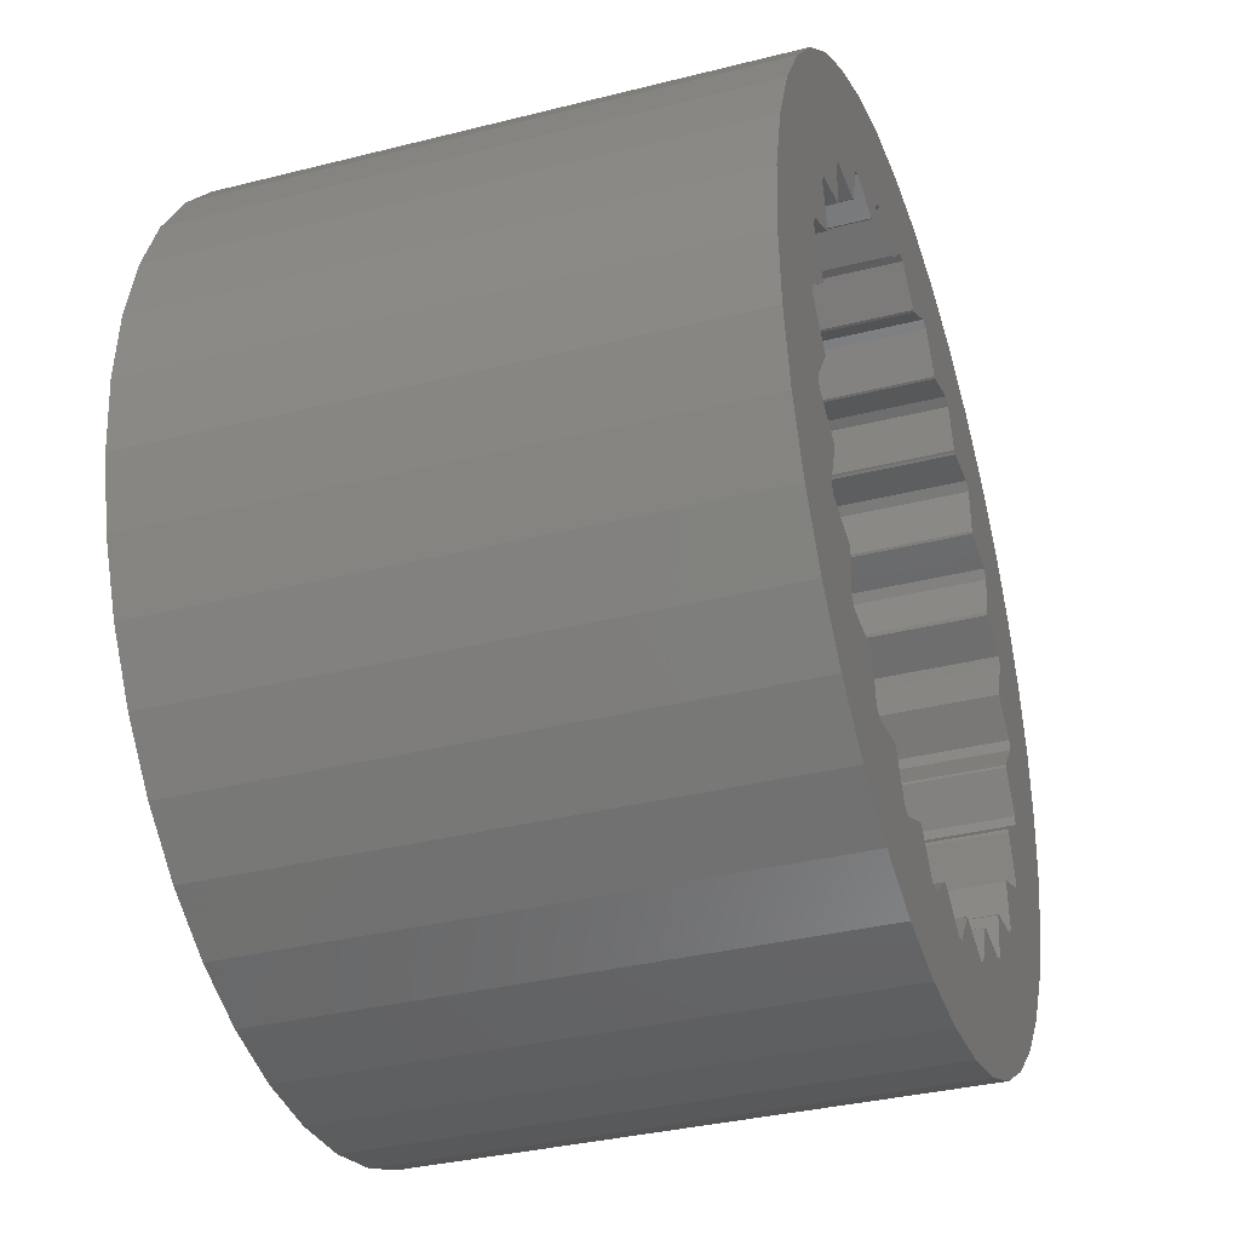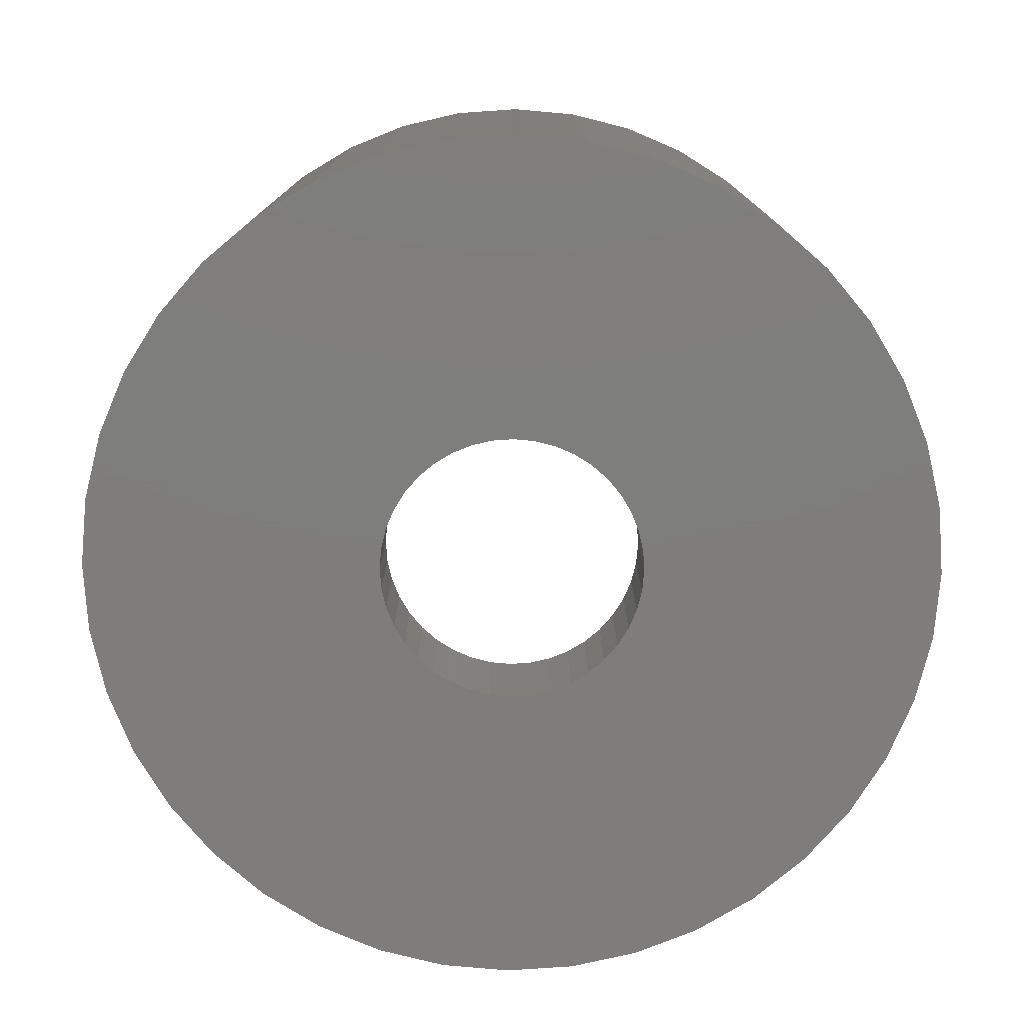
<metadata>
{"format":"stl","ext":"stl","renderer":"f3d","projection":"perspective","resolution":1024,"background":"white","views":[{"elev":-34.8,"azim":-71.3,"up":"+Y"},{"elev":-77.5,"azim":-0.6,"up":"+Z"}]}
</metadata>
<code>
# stl→obj: 382 verts, 780 faces
v -0.3473 2.863 -4
v -0.04999 3.16 -0.1
v -0.3473 2.863 -0.1
v -0.04999 3.16 -4
v 0.04999 3.16 -4
v 0.3473 2.863 -0.1
v 0.04999 3.16 -0.1
v 0.3473 2.863 -4
v -1.25 0 -4
v -2.877 -0.1693 -4
v -2.875 -0.1925 -4
v -3.151 0.2483 -4
v -2.837 0.5249 -4
v -3.157 0.1485 -4
v -1.235 -0.1955 -4
v -2.749 -0.8931 -4
v -2.741 -0.9119 -4
v -2.753 -0.8732 -4
v -1.235 0.1955 -4
v -2.99 1.024 -4
v -2.83 0.5543 -4
v -2.615 1.215 -4
v -3.021 0.9289 -4
v -2.2 2.269 -4
v -2.213 1.845 -4
v -2.213 1.846 -4
v -0.8839 0.8839 -4
v -1.714 2.325 -4
v -1.011 0.7347 -4
v -2.228 1.828 -4
v -0.5675 -1.114 -4
v -1.402 -2.52 -4
v -1.376 -2.536 -4
v -1.479 2.793 -4
v -1.071 2.675 -4
v -1.681 2.349 -4
v -2.604 1.243 -4
v -1.566 2.745 -4
v -1.114 0.5675 -4
v -1.699 2.338 -4
v -1.189 0.3863 -4
v -1.964 -2.112 -4
v -1.817 -2.586 -4
v -1.898 -2.527 -4
v -2.127 2.338 -4
v -2.439 -1.534 -4
v -2.427 -1.554 -4
v -1.987 -2.092 -4
v -2.403 -2.053 -4
v -2.641 1.735 -4
v -2.695 1.651 -4
v -0.3863 -1.189 -4
v -0.7279 -2.788 -4
v -0.7053 -2.794 -4
v -0.7347 -1.011 -4
v -0.8839 -0.8839 -4
v -1.011 -0.7347 -4
v -1.114 -0.5675 -4
v -1.189 -0.3863 -4
v -1.117 -2.956 -4
v -1.21 -2.92 -4
v -2.467 -1.976 -4
v 2.427 -1.554 -4
v 1.011 -0.7347 -4
v 1.987 -2.092 -4
v 0.8839 -0.8839 -4
v 1.964 -2.112 -4
v 0.7347 -1.011 -4
v 1.402 -2.52 -4
v 0.5675 -1.114 -4
v 1.376 -2.536 -4
v 0.7279 -2.788 -4
v 1.21 -2.92 -4
v 1.117 -2.956 -4
v 0.3863 -1.189 -4
v 0.3863 1.189 -4
v 1.071 2.675 -4
v 1.05 2.684 -4
v 1.011 0.7347 -4
v 1.114 0.5675 -4
v 0.8839 0.8839 -4
v 0.3775 2.86 -4
v 0.8343 3.048 -4
v 0.7374 3.073 -4
v 0.7347 1.011 -4
v 0.5675 1.114 -4
v 0.1955 1.235 -4
v 4.898e-16 1.25 -4
v -0.1955 1.235 -4
v -0.3775 2.86 -4
v -0.3863 1.189 -4
v -1.05 2.684 -4
v -0.7374 3.073 -4
v -0.8343 3.048 -4
v -0.5675 1.114 -4
v -0.7347 1.011 -4
v 2.213 1.845 -4
v 2.2 2.269 -4
v 2.213 1.846 -4
v 2.99 1.024 -4
v 2.83 0.5543 -4
v 3.021 0.9289 -4
v 1.235 -0.1955 -4
v 2.875 -0.1925 -4
v 1.25 0 -4
v 2.753 -0.8732 -4
v 1.189 0.3863 -4
v 2.615 1.215 -4
v 3.151 0.2483 -4
v 2.877 -0.1693 -4
v 3.157 0.1485 -4
v 2.837 0.5249 -4
v 3.113 -0.543 -4
v 2.875 -0.1921 -4
v 3.095 -0.6412 -4
v 2.741 -0.9119 -4
v 2.838 -1.391 -4
v 2.881 -1.3 -4
v 2.604 1.243 -4
v 2.749 -0.8931 -4
v 2.439 -1.534 -4
v 2.641 1.735 -4
v 2.695 1.651 -4
v 1.189 -0.3863 -4
v 2.228 1.828 -4
v 1.714 2.325 -4
v 2.127 2.338 -4
v 1.114 -0.5675 -4
v 2.403 -2.053 -4
v 1.681 2.349 -4
v 1.699 2.338 -4
v 1.479 2.793 -4
v 1.566 2.745 -4
v 1.898 -2.527 -4
v 1.817 -2.586 -4
v 1.235 0.1955 -4
v 2.467 -1.976 -4
v 0.7053 -2.794 -4
v 0.4456 -3.129 -4
v 0.7057 -2.794 -4
v 0.1955 -1.235 -4
v 0.02036 -2.888 -4
v 0.3465 -3.141 -4
v 4.898e-16 -1.25 -4
v -0.02036 -2.888 -4
v 4.898e-16 -2.89 -4
v -0.1955 -1.235 -4
v -0.4456 -3.129 -4
v -0.3465 -3.141 -4
v -0.7057 -2.794 -4
v -2.838 -1.391 -4
v -2.881 -1.3 -4
v -3.113 -0.543 -4
v -2.875 -0.1921 -4
v -3.095 -0.6412 -4
v 0.7374 3.073 -0.1
v 0.3775 2.86 -0.1
v 0.8343 3.048 -0.1
v 1.05 2.684 -0.1
v 1.479 2.793 -0.1
v 1.071 2.675 -0.1
v 1.566 2.745 -0.1
v 1.681 2.349 -0.1
v 2.127 2.338 -0.1
v 1.714 2.325 -0.1
v 2.2 2.269 -0.1
v 2.213 1.845 -0.1
v 2.213 1.846 -0.1
v 2.695 1.651 -0.1
v 2.604 1.243 -0.1
v 2.641 1.735 -0.1
v 2.228 1.828 -0.1
v 3.021 0.9289 -0.1
v 2.83 0.5543 -0.1
v 2.99 1.024 -0.1
v 2.615 1.215 -0.1
v 3.157 0.1485 -0.1
v 2.877 -0.1693 -0.1
v 3.151 0.2483 -0.1
v 2.837 0.5249 -0.1
v 2.753 -0.8732 -0.1
v 3.095 -0.6412 -0.1
v 2.875 -0.1921 -0.1
v 3.113 -0.543 -0.1
v 2.875 -0.1925 -0.1
v 2.439 -1.534 -0.1
v 2.838 -1.391 -0.1
v 2.741 -0.9119 -0.1
v 2.881 -1.3 -0.1
v 1.987 -2.092 -0.1
v 2.403 -2.053 -0.1
v 2.427 -1.554 -0.1
v 2.467 -1.976 -0.1
v 1.402 -2.52 -0.1
v 1.817 -2.586 -0.1
v 1.898 -2.527 -0.1
v 1.964 -2.112 -0.1
v 0.7279 -2.788 -0.1
v 1.117 -2.956 -0.1
v 1.21 -2.92 -0.1
v 1.376 -2.536 -0.1
v 0.02036 -2.888 -0.1
v 0.3465 -3.141 -0.1
v 0.4456 -3.129 -0.1
v 0.7057 -2.794 -0.1
v 0.7053 -2.794 -0.1
v -0.4456 -3.129 -0.1
v -0.7057 -2.794 -0.1
v -0.3465 -3.141 -0.1
v -0.7053 -2.794 -0.1
v -0.02036 -2.888 -0.1
v -1.21 -2.92 -0.1
v -1.376 -2.536 -0.1
v -1.117 -2.956 -0.1
v -0.7279 -2.788 -0.1
v -1.898 -2.527 -0.1
v -1.964 -2.112 -0.1
v -1.817 -2.586 -0.1
v -1.402 -2.52 -0.1
v -2.467 -1.976 -0.1
v -2.427 -1.554 -0.1
v -2.403 -2.053 -0.1
v -1.987 -2.092 -0.1
v -2.881 -1.3 -0.1
v -2.741 -0.9119 -0.1
v -2.838 -1.391 -0.1
v -2.439 -1.534 -0.1
v -3.113 -0.543 -0.1
v -2.875 -0.1921 -0.1
v -3.095 -0.6412 -0.1
v -2.875 -0.1925 -0.1
v -2.753 -0.8732 -0.1
v -2.837 0.5249 -0.1
v -3.151 0.2483 -0.1
v -3.157 0.1485 -0.1
v -2.877 -0.1693 -0.1
v -2.615 1.215 -0.1
v -2.99 1.024 -0.1
v -3.021 0.9289 -0.1
v -2.83 0.5543 -0.1
v -2.228 1.828 -0.1
v -2.641 1.735 -0.1
v -2.695 1.651 -0.1
v -2.604 1.243 -0.1
v -2.213 1.845 -0.1
v -2.2 2.269 -0.1
v -1.714 2.325 -0.1
v -2.127 2.338 -0.1
v -2.213 1.846 -0.1
v -1.681 2.349 -0.1
v -1.566 2.745 -0.1
v -1.071 2.675 -0.1
v -1.479 2.793 -0.1
v -1.05 2.684 -0.1
v -0.8343 3.048 -0.1
v -0.3775 2.86 -0.1
v -0.7374 3.073 -0.1
v -1.699 2.338 -0.1
v -2.749 -0.8931 -0.1
v 1.699 2.338 -0.1
v 1.225e-17 -2.89 -0.1
v 2.749 -0.8931 -0.1
v -4.06 0 -5.1
v -4.01 0.6351 -0.1
v -4.01 0.6351 -5.1
v -4.06 0 -0.1
v 4.06 0 -0.1
v 4.01 0.6351 -5.1
v 4.01 0.6351 -0.1
v 4.06 0 -5.1
v 0.6351 4.01 -5.1
v 1.225e-17 4.06 -0.1
v 0.6351 4.01 -0.1
v 6.245e-16 4.06 -5.1
v -2.386 3.285 -5.1
v -2.871 2.871 -0.1
v -2.386 3.285 -0.1
v -2.871 2.871 -5.1
v 2.871 2.871 -5.1
v 2.386 3.285 -0.1
v 2.871 2.871 -0.1
v 2.386 3.285 -5.1
v 1.843 3.617 -5.1
v 1.255 3.861 -0.1
v 1.843 3.617 -0.1
v 1.255 3.861 -5.1
v -3.285 -2.386 -5.1
v -3.617 -1.843 -0.1
v -3.617 -1.843 -5.1
v -3.285 -2.386 -0.1
v -3.617 1.843 -5.1
v -3.285 2.386 -0.1
v -3.285 2.386 -5.1
v -3.617 1.843 -0.1
v -3.861 1.255 -0.1
v -3.861 1.255 -5.1
v -0.6351 4.01 -5.1
v -1.255 3.861 -0.1
v -0.6351 4.01 -0.1
v -1.255 3.861 -5.1
v -1.843 3.617 -0.1
v -1.843 3.617 -5.1
v 3.617 1.843 -0.1
v 3.285 2.386 -5.1
v 3.285 2.386 -0.1
v 3.617 1.843 -5.1
v 3.861 1.255 -5.1
v 3.861 1.255 -0.1
v 1.25 0 -5.1
v 4.01 -0.6351 -5.1
v 1.235 -0.1955 -5.1
v 3.861 -1.255 -5.1
v 1.189 -0.3863 -5.1
v 3.617 -1.843 -5.1
v 1.235 0.1955 -5.1
v 1.114 -0.5675 -5.1
v 3.285 -2.386 -5.1
v 1.011 -0.7347 -5.1
v 2.871 -2.871 -5.1
v 1.189 0.3863 -5.1
v 0.8839 -0.8839 -5.1
v 2.386 -3.285 -5.1
v 0.7347 -1.011 -5.1
v 1.843 -3.617 -5.1
v 1.114 0.5675 -5.1
v 0.5675 -1.114 -5.1
v 1.255 -3.861 -5.1
v 1.011 0.7347 -5.1
v 0.3863 -1.189 -5.1
v 0.6351 -4.01 -5.1
v 0.1955 -1.235 -5.1
v 6.245e-16 -4.06 -5.1
v 6.245e-16 -1.25 -5.1
v -0.1955 -1.235 -5.1
v -0.6351 -4.01 -5.1
v -0.3863 -1.189 -5.1
v -1.255 -3.861 -5.1
v -0.5675 -1.114 -5.1
v -1.843 -3.617 -5.1
v -0.7347 -1.011 -5.1
v -2.386 -3.285 -5.1
v -0.8839 -0.8839 -5.1
v -2.871 -2.871 -5.1
v -1.011 -0.7347 -5.1
v 0.8839 0.8839 -5.1
v 0.7347 1.011 -5.1
v 0.5675 1.114 -5.1
v 0.3863 1.189 -5.1
v 0.1955 1.235 -5.1
v 6.245e-16 1.25 -5.1
v -0.1955 1.235 -5.1
v -0.3863 1.189 -5.1
v -0.5675 1.114 -5.1
v -0.7347 1.011 -5.1
v -0.8839 0.8839 -5.1
v -1.011 0.7347 -5.1
v -1.114 0.5675 -5.1
v -1.189 0.3863 -5.1
v -1.235 0.1955 -5.1
v -1.25 0 -5.1
v -1.114 -0.5675 -5.1
v -1.189 -0.3863 -5.1
v -3.861 -1.255 -5.1
v -1.235 -0.1955 -5.1
v -4.01 -0.6351 -5.1
v 1.255 -3.861 -0.1
v 0.6351 -4.01 -0.1
v -0.6351 -4.01 -0.1
v -1.255 -3.861 -0.1
v -2.386 -3.285 -0.1
v -2.871 -2.871 -0.1
v -4.01 -0.6351 -0.1
v -3.861 -1.255 -0.1
v 1.843 -3.617 -0.1
v 4.01 -0.6351 -0.1
v 3.861 -1.255 -0.1
v -1.843 -3.617 -0.1
v 1.225e-17 -4.06 -0.1
v 2.871 -2.871 -0.1
v 2.386 -3.285 -0.1
v 3.285 -2.386 -0.1
v 3.617 -1.843 -0.1
f 1 2 3
f 2 1 4
f 5 6 7
f 6 5 8
f 4 7 2
f 7 4 5
f 9 10 11
f 12 10 13
f 10 12 14
f 15 16 17
f 9 18 16
f 19 13 9
f 20 21 22
f 21 20 23
f 24 25 26
f 26 27 28
f 27 26 29
f 30 29 26
f 31 32 33
f 34 35 35
f 36 35 34
f 37 29 30
f 36 34 38
f 29 37 39
f 28 36 40
f 22 39 37
f 39 22 41
f 32 42 43
f 43 42 44
f 15 42 32
f 24 28 45
f 28 24 26
f 15 46 47
f 21 41 22
f 15 47 48
f 48 47 49
f 15 48 42
f 41 21 19
f 50 37 30
f 37 50 51
f 52 53 54
f 32 31 55
f 32 55 56
f 32 56 57
f 32 57 58
f 52 33 53
f 32 58 59
f 53 33 60
f 32 59 15
f 16 15 9
f 60 33 61
f 49 47 62
f 63 64 65
f 66 65 64
f 65 66 67
f 68 67 66
f 67 68 69
f 70 69 68
f 69 70 71
f 71 72 73
f 73 72 74
f 75 71 70
f 71 75 72
f 76 77 78
f 77 79 80
f 77 81 79
f 82 78 83
f 82 83 84
f 77 85 81
f 77 86 85
f 76 78 82
f 77 76 86
f 87 82 8
f 82 87 76
f 1 8 5
f 88 8 1
f 1 5 4
f 8 88 87
f 88 1 89
f 90 89 1
f 90 91 89
f 92 91 90
f 35 91 92
f 92 90 93
f 92 93 94
f 91 35 95
f 36 95 35
f 95 36 96
f 28 96 36
f 96 28 27
f 97 98 99
f 100 101 102
f 103 104 105
f 104 103 106
f 107 101 108
f 108 101 100
f 109 110 111
f 105 112 101
f 112 110 109
f 104 113 114
f 106 113 104
f 112 105 110
f 113 106 115
f 110 105 104
f 116 117 118
f 80 108 119
f 106 116 120
f 121 117 116
f 117 121 121
f 122 119 123
f 124 106 103
f 125 119 122
f 80 119 125
f 106 124 116
f 80 125 99
f 126 98 127
f 98 126 99
f 128 116 124
f 63 65 129
f 116 128 121
f 64 121 128
f 99 126 80
f 130 126 131
f 126 130 80
f 132 130 133
f 130 132 77
f 67 69 134
f 134 69 135
f 121 64 63
f 101 136 105
f 101 107 136
f 108 80 107
f 130 77 80
f 77 132 77
f 137 63 129
f 138 139 140
f 72 75 138
f 141 138 75
f 138 142 139
f 138 141 142
f 139 142 143
f 144 142 141
f 145 142 144
f 142 145 146
f 147 145 144
f 54 145 147
f 54 147 52
f 148 145 54
f 33 52 31
f 145 148 149
f 148 54 150
f 13 19 21
f 15 17 46
f 151 46 17
f 46 151 46
f 151 17 152
f 10 9 13
f 9 11 18
f 153 11 154
f 11 153 18
f 18 153 155
f 82 156 157
f 156 82 84
f 78 158 83
f 158 78 159
f 84 158 156
f 158 84 83
f 77 160 161
f 160 77 132
f 130 162 133
f 162 130 163
f 77 161 161
f 161 77 77
f 132 162 160
f 162 132 133
f 126 164 165
f 164 126 127
f 97 166 98
f 166 97 167
f 97 168 167
f 168 97 99
f 127 166 164
f 166 127 98
f 119 169 123
f 169 119 170
f 125 171 172
f 171 125 122
f 123 171 122
f 171 123 169
f 101 173 102
f 173 101 174
f 108 175 176
f 175 108 100
f 102 175 100
f 175 102 173
f 110 177 111
f 177 110 178
f 112 179 180
f 179 112 109
f 111 179 109
f 179 111 177
f 115 181 182
f 181 115 106
f 113 183 114
f 183 113 184
f 115 184 113
f 184 115 182
f 185 114 183
f 114 185 104
f 117 186 187
f 186 117 121
f 118 188 116
f 188 118 189
f 117 189 118
f 189 117 187
f 186 121 186
f 121 186 121
f 129 190 191
f 190 129 65
f 137 192 63
f 192 137 193
f 129 193 137
f 193 129 191
f 135 194 195
f 194 135 69
f 134 195 196
f 195 134 135
f 134 197 67
f 197 134 196
f 74 198 199
f 198 74 72
f 73 199 200
f 199 73 74
f 73 201 71
f 201 73 200
f 143 202 203
f 202 143 142
f 139 203 204
f 203 139 143
f 138 205 206
f 205 138 140
f 139 205 140
f 205 139 204
f 207 150 208
f 150 207 148
f 149 207 209
f 207 149 148
f 150 210 208
f 210 150 54
f 145 209 211
f 209 145 149
f 212 33 213
f 33 212 61
f 60 212 214
f 212 60 61
f 53 214 215
f 214 53 60
f 216 42 217
f 42 216 44
f 43 216 218
f 216 43 44
f 32 218 219
f 218 32 43
f 220 47 221
f 47 220 62
f 222 62 220
f 62 222 49
f 48 222 223
f 222 48 49
f 224 17 225
f 17 224 152
f 226 152 224
f 152 226 151
f 46 227 46
f 227 46 227
f 46 226 227
f 226 46 151
f 228 154 229
f 154 228 153
f 230 153 228
f 153 230 155
f 11 229 154
f 229 11 231
f 18 230 232
f 230 18 155
f 12 233 234
f 233 12 13
f 235 12 234
f 12 235 14
f 236 14 235
f 14 236 10
f 20 237 238
f 237 20 22
f 239 20 238
f 20 239 23
f 240 23 239
f 23 240 21
f 50 241 242
f 241 50 30
f 243 50 242
f 50 243 51
f 244 51 243
f 51 244 37
f 245 24 246
f 24 245 25
f 45 247 248
f 247 45 28
f 26 245 249
f 245 26 25
f 24 248 246
f 248 24 45
f 250 38 251
f 38 250 36
f 34 252 253
f 252 34 35
f 35 252 252
f 252 35 35
f 38 253 251
f 253 38 34
f 254 94 255
f 94 254 92
f 93 256 257
f 256 93 90
f 94 257 255
f 257 94 93
f 28 258 247
f 258 28 40
f 72 206 198
f 206 72 138
f 108 170 119
f 170 108 176
f 225 16 259
f 16 225 17
f 233 21 240
f 21 233 13
f 237 37 244
f 37 237 22
f 241 26 249
f 26 241 30
f 35 254 252
f 254 35 92
f 90 3 256
f 3 90 1
f 125 168 99
f 168 125 172
f 8 157 6
f 157 8 82
f 131 165 260
f 165 131 126
f 146 211 261
f 211 146 145
f 54 215 210
f 215 54 53
f 142 261 202
f 261 142 146
f 65 197 190
f 197 65 67
f 104 178 110
f 178 104 185
f 40 250 258
f 250 40 36
f 112 174 101
f 174 112 180
f 130 260 163
f 260 130 131
f 78 161 159
f 161 78 77
f 259 18 232
f 18 259 16
f 42 223 217
f 223 42 48
f 221 46 227
f 46 221 47
f 69 201 194
f 201 69 71
f 120 181 106
f 181 120 262
f 116 262 120
f 262 116 188
f 231 10 236
f 10 231 11
f 33 219 213
f 219 33 32
f 63 186 121
f 186 63 192
f 263 264 265
f 264 263 266
f 267 268 269
f 268 267 270
f 271 272 273
f 272 271 274
f 275 276 277
f 276 275 278
f 279 280 281
f 280 279 282
f 283 284 285
f 284 283 286
f 287 288 289
f 288 287 290
f 291 292 293
f 292 291 294
f 265 295 296
f 295 265 264
f 293 276 278
f 276 293 292
f 297 298 299
f 298 297 300
f 274 299 272
f 299 274 297
f 300 301 298
f 301 300 302
f 303 304 305
f 304 303 306
f 305 279 281
f 279 305 304
f 269 307 308
f 307 269 268
f 309 270 310
f 311 310 312
f 270 309 268
f 313 312 314
f 315 268 309
f 316 314 317
f 268 315 307
f 318 317 319
f 320 307 315
f 321 319 322
f 307 320 306
f 323 322 324
f 325 306 320
f 326 324 327
f 306 325 304
f 328 304 325
f 310 311 309
f 312 313 311
f 314 316 313
f 317 318 316
f 319 321 318
f 322 323 321
f 329 327 330
f 324 326 323
f 327 329 326
f 330 331 329
f 332 331 330
f 332 333 331
f 332 334 333
f 335 334 332
f 334 335 336
f 337 336 335
f 336 337 338
f 339 338 337
f 338 339 340
f 341 340 339
f 340 341 342
f 343 342 341
f 287 344 343
f 342 343 344
f 304 328 279
f 345 279 328
f 279 345 282
f 346 282 345
f 282 346 283
f 347 283 346
f 283 347 286
f 348 286 347
f 286 348 271
f 349 271 348
f 350 271 349
f 350 274 271
f 351 274 350
f 297 351 352
f 300 352 353
f 351 297 274
f 302 353 354
f 275 354 355
f 278 355 356
f 293 356 357
f 291 357 358
f 296 358 359
f 352 300 297
f 265 359 360
f 344 287 361
f 289 361 287
f 353 302 300
f 361 289 362
f 354 275 302
f 363 362 289
f 355 278 275
f 362 363 364
f 356 293 278
f 365 364 363
f 357 291 293
f 364 365 360
f 358 296 291
f 263 360 365
f 359 265 296
f 360 263 265
f 282 285 280
f 285 282 283
f 286 273 284
f 273 286 271
f 330 366 367
f 366 330 327
f 337 368 369
f 368 337 335
f 296 294 291
f 294 296 295
f 308 306 303
f 306 308 307
f 343 370 371
f 370 343 341
f 363 372 365
f 372 363 373
f 289 373 363
f 373 289 288
f 365 266 263
f 266 365 372
f 327 374 366
f 374 327 324
f 375 270 267
f 270 375 310
f 376 310 375
f 310 376 312
f 341 377 370
f 377 341 339
f 339 369 377
f 369 339 337
f 302 277 301
f 277 302 275
f 332 367 378
f 367 332 330
f 322 379 380
f 379 322 319
f 379 317 381
f 317 379 319
f 382 312 376
f 312 382 314
f 236 229 231
f 236 228 229
f 228 236 235
f 259 224 225
f 230 259 232
f 259 230 224
f 221 227 227
f 226 221 227
f 221 226 220
f 210 215 208
f 186 192 186
f 305 171 169
f 164 281 280
f 305 166 171
f 171 166 172
f 172 166 167
f 281 164 166
f 162 280 285
f 280 162 164
f 260 164 162
f 164 260 165
f 260 162 163
f 285 160 162
f 284 160 285
f 158 160 284
f 159 160 158
f 160 159 161
f 284 156 158
f 273 156 284
f 7 156 273
f 156 7 157
f 157 7 6
f 272 7 273
f 272 2 7
f 299 2 272
f 256 2 257
f 2 299 257
f 2 256 3
f 298 257 299
f 257 298 255
f 253 255 298
f 255 253 254
f 254 253 252
f 301 253 298
f 253 301 251
f 277 251 301
f 248 251 277
f 258 251 248
f 251 258 250
f 258 248 247
f 246 241 245
f 276 248 277
f 248 276 246
f 292 246 276
f 246 242 241
f 246 292 242
f 262 182 181
f 182 262 189
f 189 262 188
f 178 184 177
f 178 183 184
f 183 178 185
f 179 267 269
f 173 269 308
f 267 179 177
f 175 308 303
f 184 267 177
f 169 303 305
f 267 184 375
f 375 182 376
f 182 375 184
f 269 173 179
f 308 175 173
f 166 305 281
f 303 169 175
f 170 175 169
f 175 170 176
f 189 376 182
f 376 189 382
f 187 382 189
f 382 187 381
f 193 381 187
f 191 381 193
f 381 191 379
f 196 379 191
f 196 191 190
f 196 190 197
f 379 196 380
f 195 380 196
f 380 195 374
f 201 195 194
f 195 201 200
f 195 200 374
f 374 200 366
f 199 366 200
f 204 199 198
f 204 198 205
f 199 204 366
f 366 204 367
f 203 367 204
f 261 203 202
f 203 261 209
f 203 378 367
f 209 261 211
f 203 209 378
f 368 209 207
f 209 368 378
f 215 207 208
f 207 215 214
f 369 207 214
f 369 214 212
f 207 369 368
f 218 212 213
f 218 213 219
f 212 218 377
f 212 377 369
f 370 218 216
f 223 216 217
f 216 223 222
f 218 370 377
f 371 216 222
f 290 222 220
f 290 220 226
f 216 371 370
f 288 226 224
f 373 224 230
f 372 230 228
f 222 290 371
f 266 228 235
f 264 239 295
f 239 264 234
f 226 288 290
f 266 234 264
f 224 373 288
f 234 266 235
f 230 372 373
f 228 266 372
f 173 180 179
f 180 173 174
f 192 187 186
f 187 192 193
f 198 206 205
f 172 167 168
f 161 161 159
f 254 252 252
f 249 245 241
f 238 244 243
f 244 238 237
f 242 292 243
f 294 243 292
f 243 294 238
f 238 295 239
f 295 238 294
f 239 233 240
f 233 239 234
f 343 290 287
f 290 343 371
f 335 378 368
f 378 335 332
f 324 380 374
f 380 324 322
f 381 314 382
f 314 381 317
f 355 96 27
f 96 355 354
f 59 364 15
f 364 59 362
f 326 75 70
f 75 326 329
f 348 86 76
f 86 348 347
f 325 79 328
f 79 325 80
f 340 56 55
f 56 340 342
f 19 358 41
f 358 19 359
f 41 357 39
f 357 41 358
f 39 356 29
f 356 39 357
f 29 355 27
f 355 29 356
f 354 95 96
f 95 354 353
f 353 91 95
f 91 353 352
f 352 89 91
f 89 352 351
f 315 107 320
f 107 315 136
f 328 81 345
f 81 328 79
f 347 85 86
f 85 347 346
f 349 76 87
f 76 349 348
f 346 81 85
f 81 346 345
f 9 359 19
f 359 9 360
f 58 362 59
f 362 58 361
f 336 31 52
f 31 336 338
f 338 55 31
f 55 338 340
f 329 141 75
f 141 329 331
f 321 68 66
f 68 321 323
f 318 128 316
f 128 318 64
f 351 88 89
f 88 351 350
f 309 136 315
f 136 309 105
f 320 80 325
f 80 320 107
f 350 87 88
f 87 350 349
f 15 360 9
f 360 15 364
f 333 147 144
f 147 333 334
f 323 70 68
f 70 323 326
f 316 124 313
f 124 316 128
f 311 105 309
f 105 311 103
f 321 64 318
f 64 321 66
f 57 361 58
f 361 57 344
f 56 344 57
f 344 56 342
f 334 52 147
f 52 334 336
f 331 144 141
f 144 331 333
f 313 103 311
f 103 313 124

</code>
